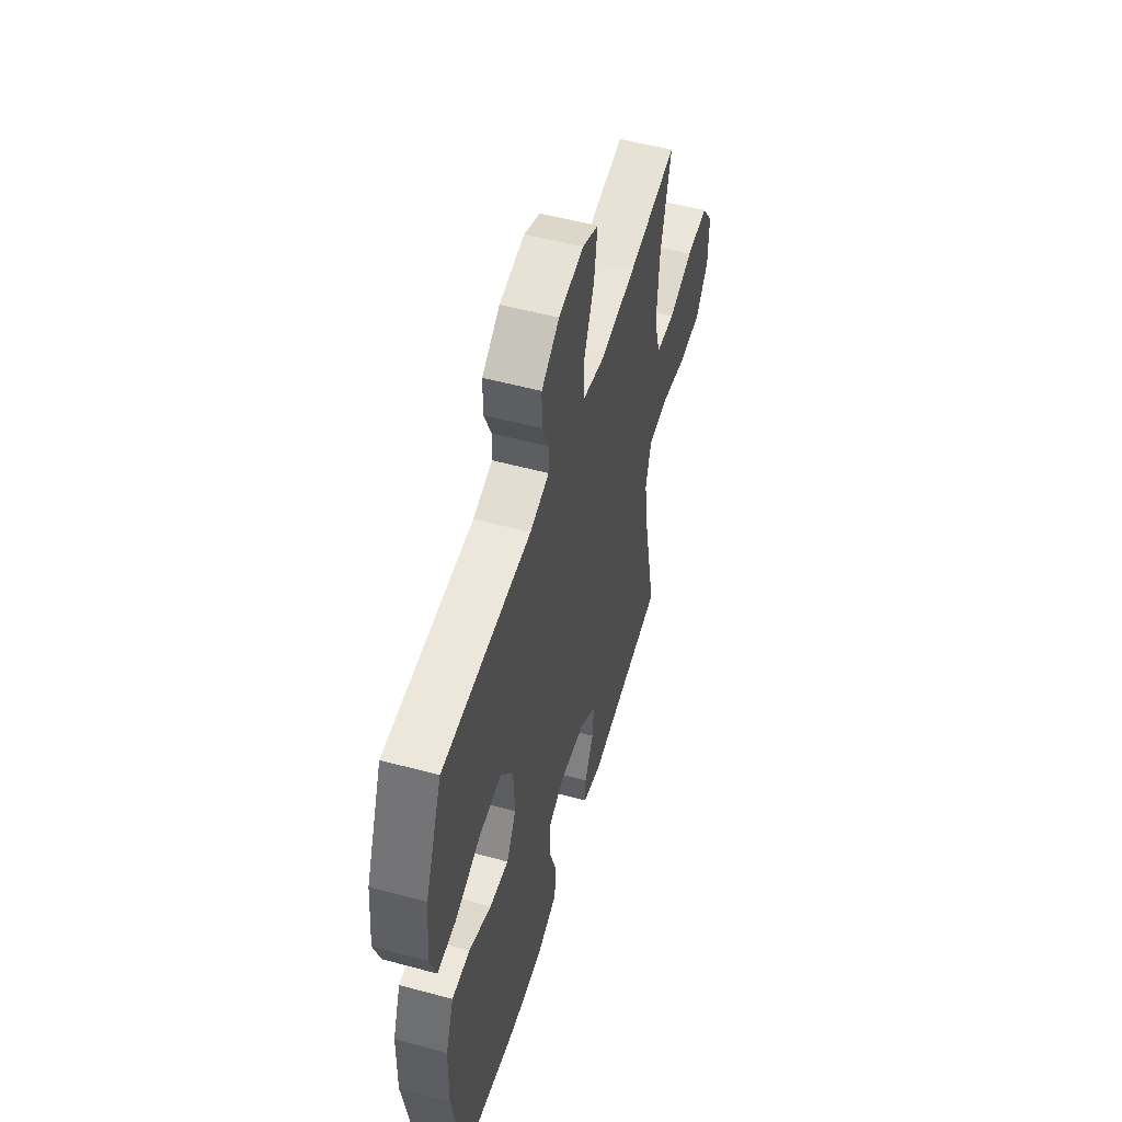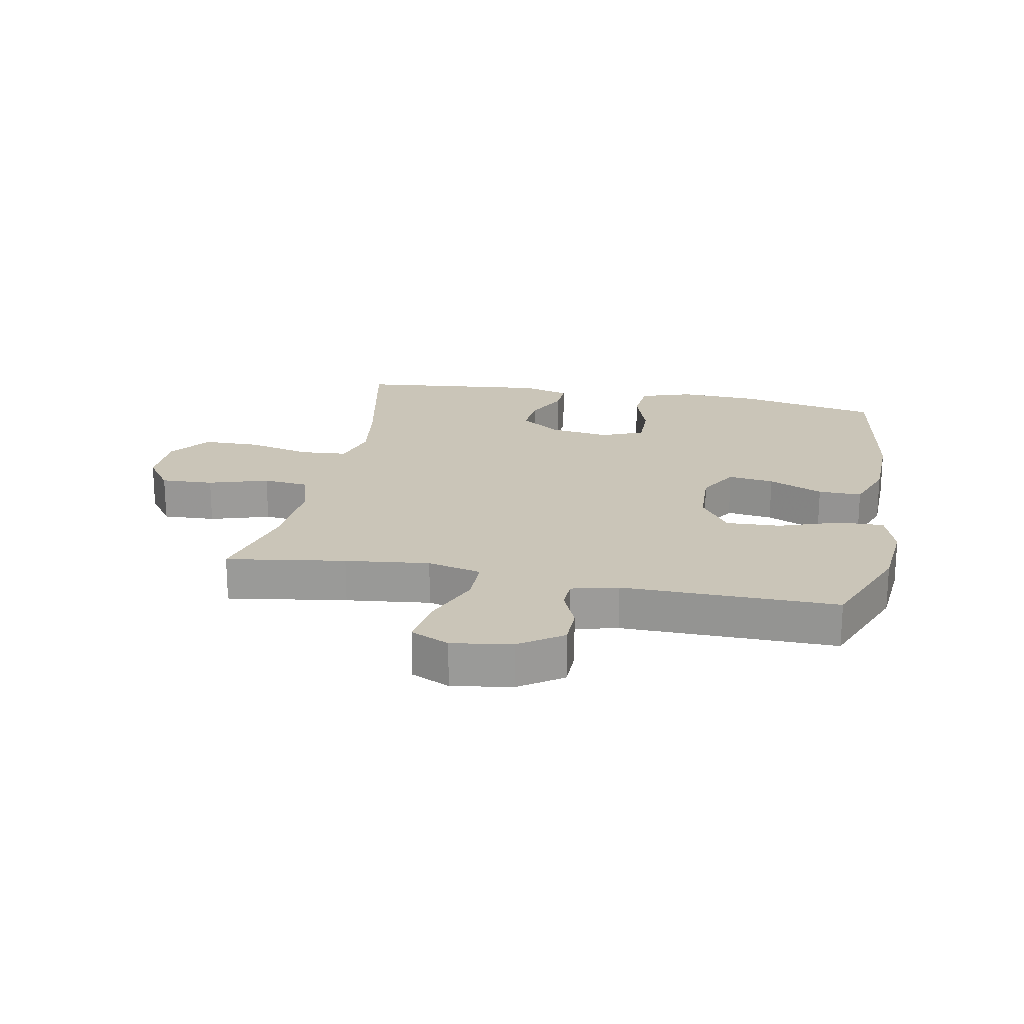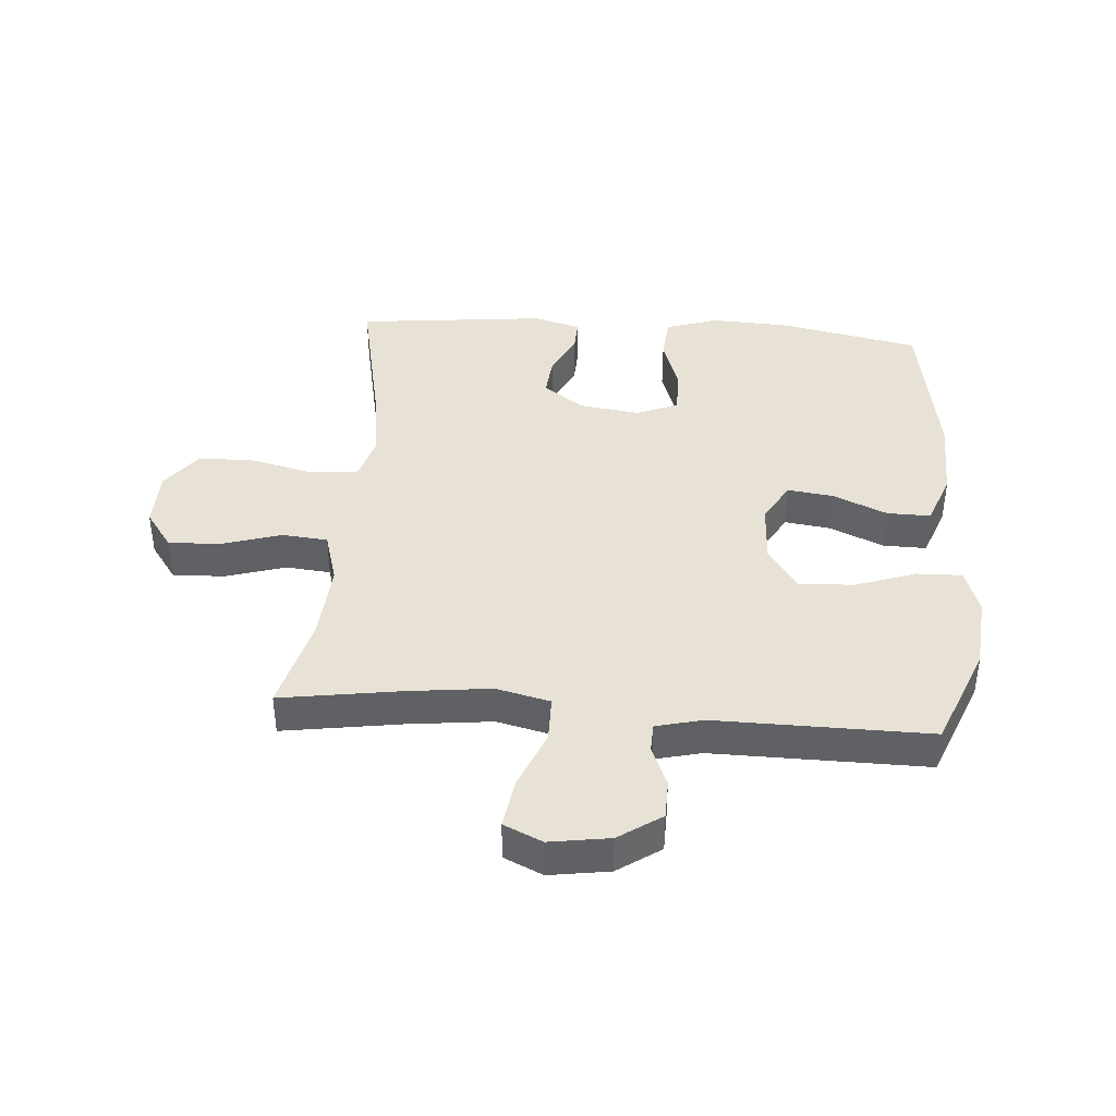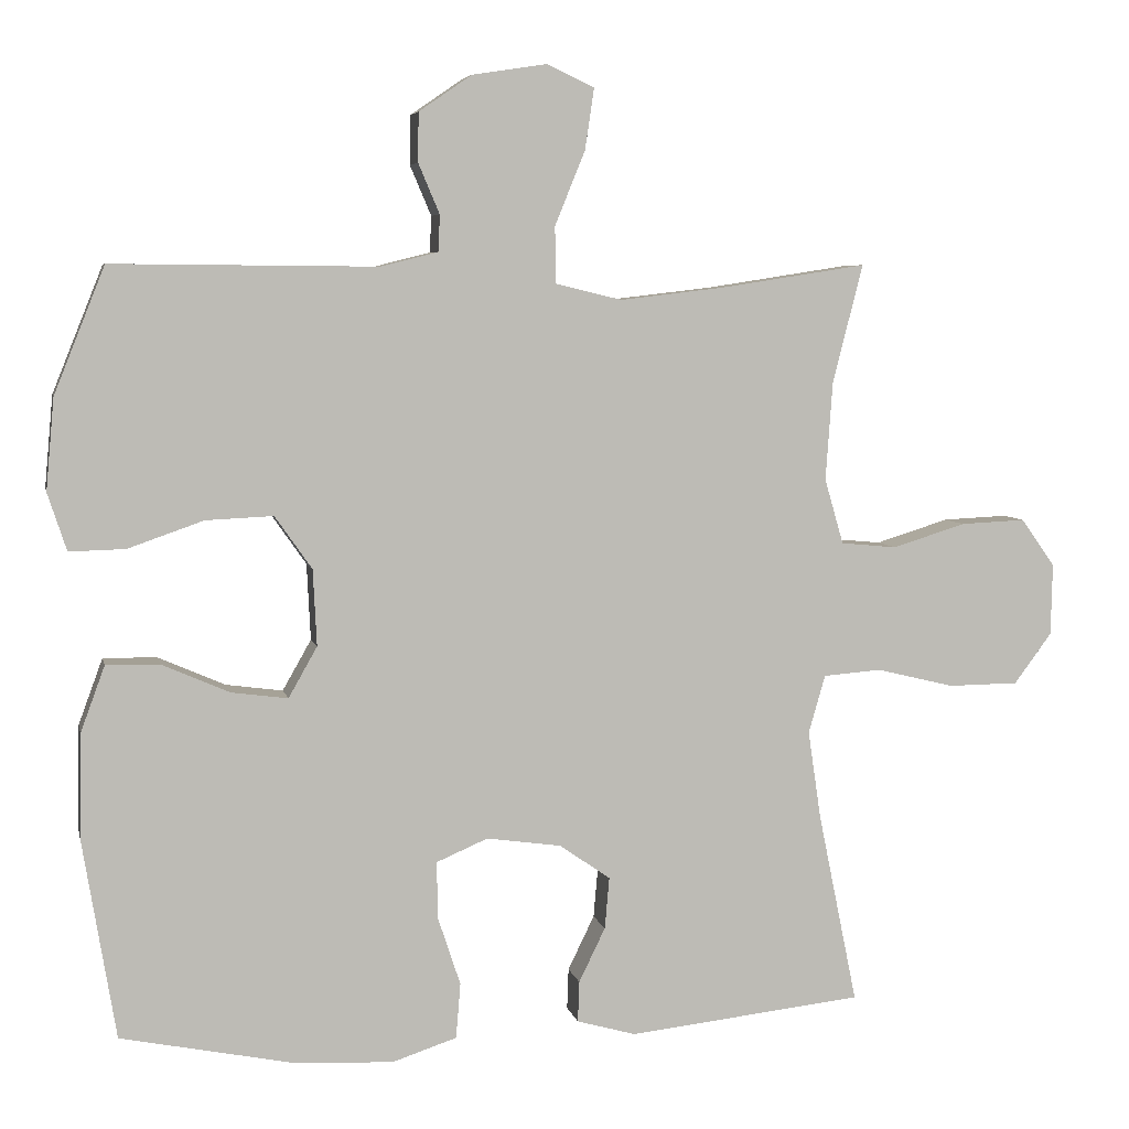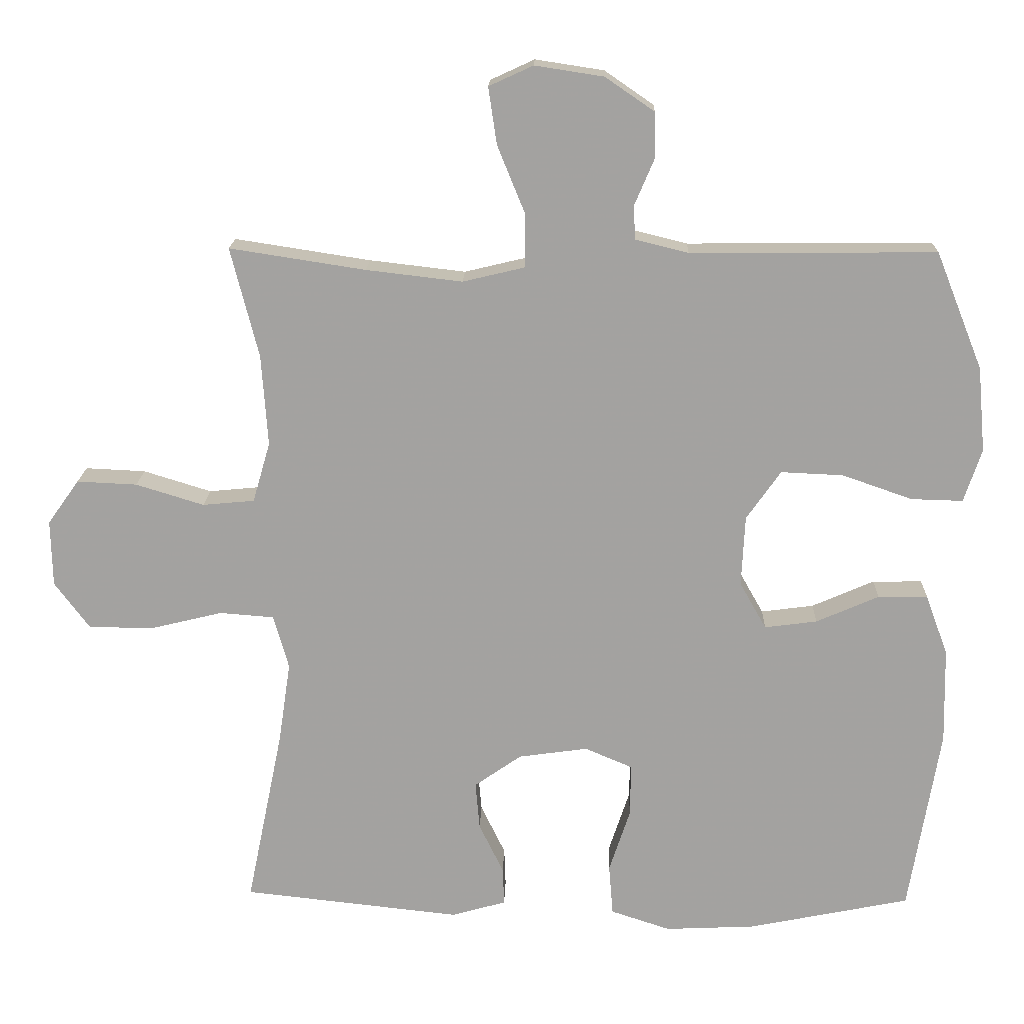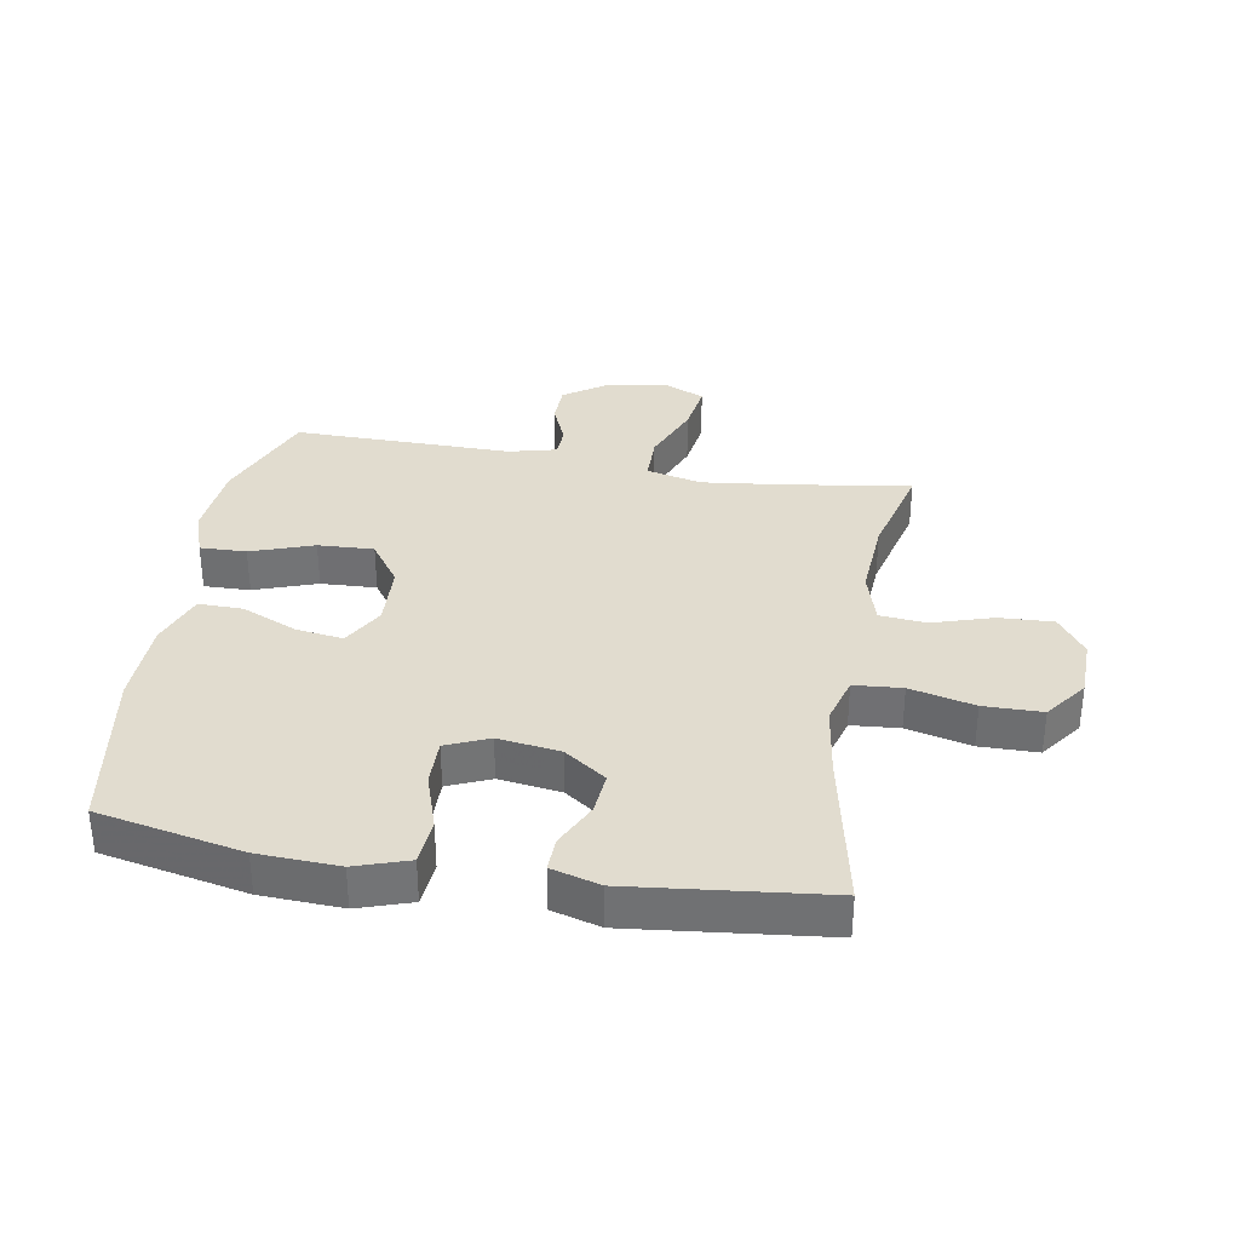
<metadata>
{"format":"obj","ext":"obj","renderer":"f3d","projection":"perspective","resolution":1024,"background":"white","views":[{"elev":53.5,"azim":106.1,"up":"+Z"},{"elev":20.5,"azim":11.0,"up":"+Y"},{"elev":40.5,"azim":4.4,"up":"+Y"},{"elev":5.8,"azim":168.1,"up":"+Z"},{"elev":17.1,"azim":1.7,"up":"+Z"},{"elev":34.3,"azim":-170.3,"up":"+Y"}]}
</metadata>
<code>
v 0.5 0.07 -0.5
v 0.269 0.07 -0.547
v 0.14 0.07 -0.553
v 0.055 0.07 -0.525
v 0.049 0.07 -0.452
v 0.079 0.07 -0.361
v 0.08 0.07 -0.286
v 0.012 0.07 -0.257
v -0.087 0.07 -0.271
v -0.154 0.07 -0.318
v -0.148 0.07 -0.386
v -0.113 0.07 -0.458
v -0.111 0.07 -0.512
v -0.189 0.07 -0.534
v -0.5 0.07 -0.5
v -0.448 0.07 -0.246
v -0.431 0.07 -0.13
v -0.453 0.07 -0.053
v -0.53 0.07 -0.047
v -0.633 0.07 -0.072
v -0.726 0.07 -0.071
v -0.776 0.07 -0.004
v -0.778 0.07 0.091
v -0.733 0.07 0.154
v -0.647 0.07 0.15
v -0.55 0.07 0.12
v -0.476 0.07 0.127
v -0.451 0.07 0.213
v -0.46 0.07 0.343
v -0.5 0.07 0.5
v -0.306 0.07 0.47
v -0.169 0.07 0.454
v -0.081 0.07 0.475
v -0.08 0.07 0.55
v -0.12 0.07 0.648
v -0.132 0.07 0.729
v -0.069 0.07 0.758
v 0.029 0.07 0.743
v 0.099 0.07 0.695
v 0.1 0.07 0.63
v 0.072 0.07 0.564
v 0.074 0.07 0.516
v 0.15 0.07 0.497
v 0.5 0.07 0.5
v 0.567 0.07 0.333
v 0.578 0.07 0.212
v 0.553 0.07 0.136
v 0.479 0.07 0.138
v 0.379 0.07 0.173
v 0.29 0.07 0.177
v 0.241 0.07 0.107
v 0.236 0.07 0.006
v 0.274 0.07 -0.061
v 0.349 0.07 -0.051
v 0.438 0.07 -0.012
v 0.509 0.07 -0.011
v 0.541 0.07 -0.098
v 0.544 0.07 -0.234
v 0.5 0 -0.5
v 0.269 0 -0.547
v 0.14 0 -0.553
v 0.055 0 -0.525
v 0.049 0 -0.452
v 0.079 0 -0.361
v 0.08 0 -0.286
v 0.012 0 -0.257
v -0.087 0 -0.271
v -0.154 0 -0.318
v -0.148 0 -0.386
v -0.113 0 -0.458
v -0.111 0 -0.512
v -0.189 0 -0.534
v -0.5 0 -0.5
v -0.448 0 -0.246
v -0.431 0 -0.13
v -0.453 0 -0.053
v -0.53 0 -0.047
v -0.633 0 -0.072
v -0.726 0 -0.071
v -0.776 0 -0.004
v -0.778 0 0.091
v -0.733 0 0.154
v -0.647 0 0.15
v -0.55 0 0.12
v -0.476 0 0.127
v -0.451 0 0.213
v -0.46 0 0.343
v -0.5 0 0.5
v -0.306 0 0.47
v -0.169 0 0.454
v -0.081 0 0.475
v -0.08 0 0.55
v -0.12 0 0.648
v -0.132 0 0.729
v -0.069 0 0.758
v 0.029 0 0.743
v 0.099 0 0.695
v 0.1 0 0.63
v 0.072 0 0.564
v 0.074 0 0.516
v 0.15 0 0.497
v 0.5 0 0.5
v 0.567 0 0.333
v 0.578 0 0.212
v 0.553 0 0.136
v 0.479 0 0.138
v 0.379 0 0.173
v 0.29 0 0.177
v 0.241 0 0.107
v 0.236 0 0.006
v 0.274 0 -0.061
v 0.349 0 -0.051
v 0.438 0 -0.012
v 0.509 0 -0.011
v 0.541 0 -0.098
v 0.544 0 -0.234
f 54 55 56 57
f 53 54 57 58
f 46 47 48 49
f 46 49 50
f 43 44 45 46
f 42 43 46 50
f 38 39 40 41
f 38 41 42
f 37 38 42
f 34 35 36 37
f 33 34 37 42
f 29 30 31
f 28 29 31 32
f 27 28 32 33
f 23 24 25 26
f 23 26 27
f 22 23 27
f 19 20 21 22
f 18 19 22 27
f 17 18 27 33
f 13 14 15 16
f 11 12 13 16
f 10 11 16 17
f 9 10 17 33
f 3 4 5 6
f 3 6 7
f 2 3 7
f 53 58 1 2
f 52 53 2 7
f 51 52 7 8
f 33 42 50 51
f 8 9 33 51
f 115 114 113 112
f 116 115 112 111
f 107 106 105 104
f 108 107 104
f 104 103 102 101
f 108 104 101 100
f 99 98 97 96
f 100 99 96
f 100 96 95
f 95 94 93 92
f 100 95 92 91
f 89 88 87
f 90 89 87 86
f 91 90 86 85
f 84 83 82 81
f 85 84 81
f 85 81 80
f 80 79 78 77
f 85 80 77 76
f 91 85 76 75
f 74 73 72 71
f 74 71 70 69
f 75 74 69 68
f 91 75 68 67
f 64 63 62 61
f 65 64 61
f 65 61 60
f 60 59 116 111
f 65 60 111 110
f 66 65 110 109
f 109 108 100 91
f 109 91 67 66
f 1 59 60 2
f 2 60 61 3
f 3 61 62 4
f 4 62 63 5
f 5 63 64 6
f 6 64 65 7
f 7 65 66 8
f 8 66 67 9
f 9 67 68 10
f 10 68 69 11
f 11 69 70 12
f 12 70 71 13
f 13 71 72 14
f 14 72 73 15
f 15 73 74 16
f 16 74 75 17
f 17 75 76 18
f 18 76 77 19
f 19 77 78 20
f 20 78 79 21
f 21 79 80 22
f 22 80 81 23
f 23 81 82 24
f 24 82 83 25
f 25 83 84 26
f 26 84 85 27
f 27 85 86 28
f 28 86 87 29
f 29 87 88 30
f 30 88 89 31
f 31 89 90 32
f 32 90 91 33
f 33 91 92 34
f 34 92 93 35
f 35 93 94 36
f 36 94 95 37
f 37 95 96 38
f 38 96 97 39
f 39 97 98 40
f 40 98 99 41
f 41 99 100 42
f 42 100 101 43
f 43 101 102 44
f 44 102 103 45
f 45 103 104 46
f 46 104 105 47
f 47 105 106 48
f 48 106 107 49
f 49 107 108 50
f 50 108 109 51
f 51 109 110 52
f 52 110 111 53
f 53 111 112 54
f 54 112 113 55
f 55 113 114 56
f 56 114 115 57
f 57 115 116 58
f 58 116 59 1

</code>
